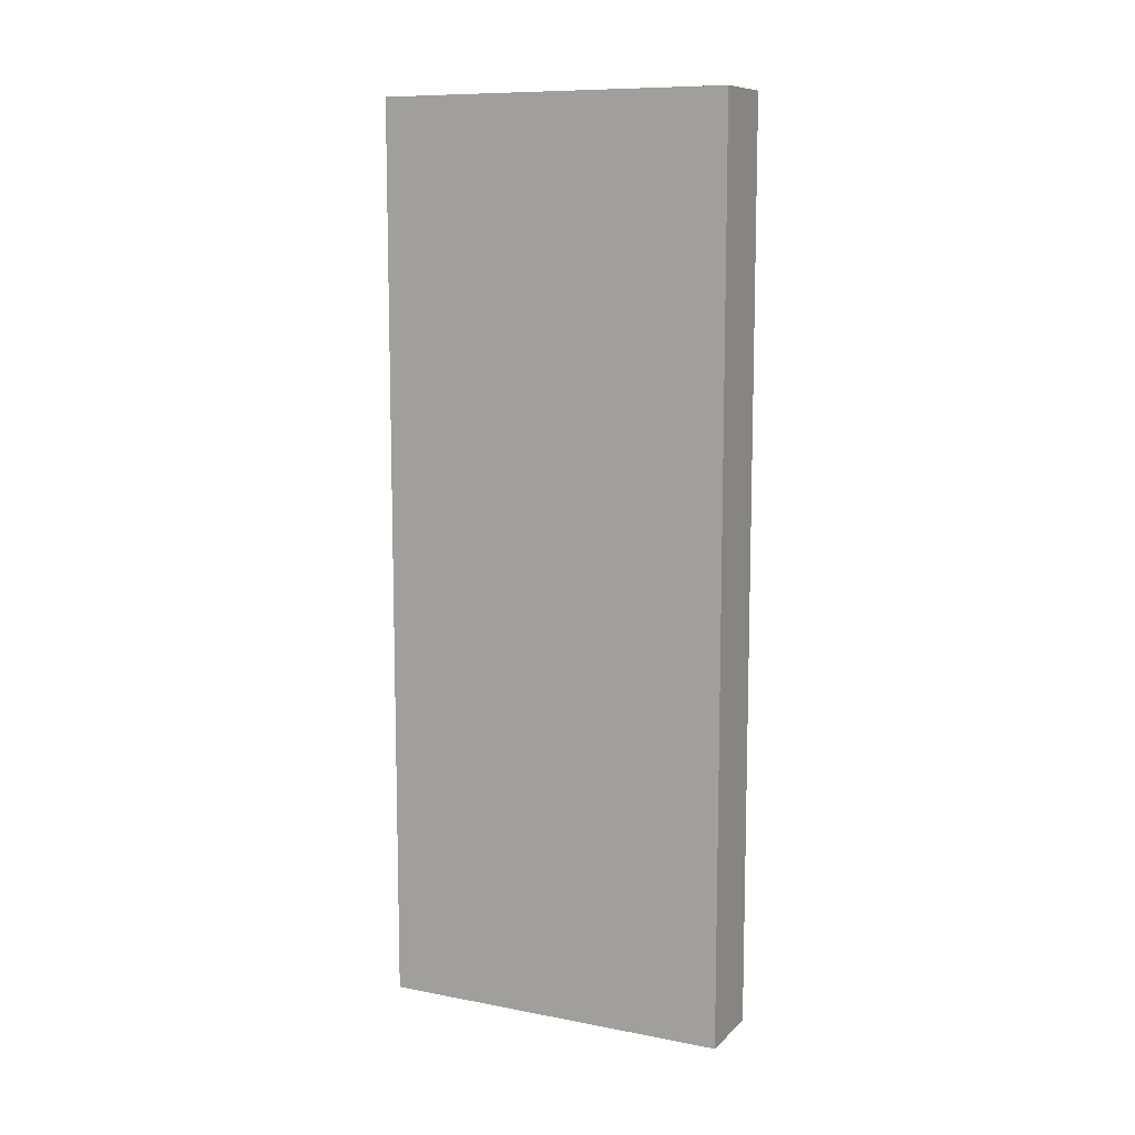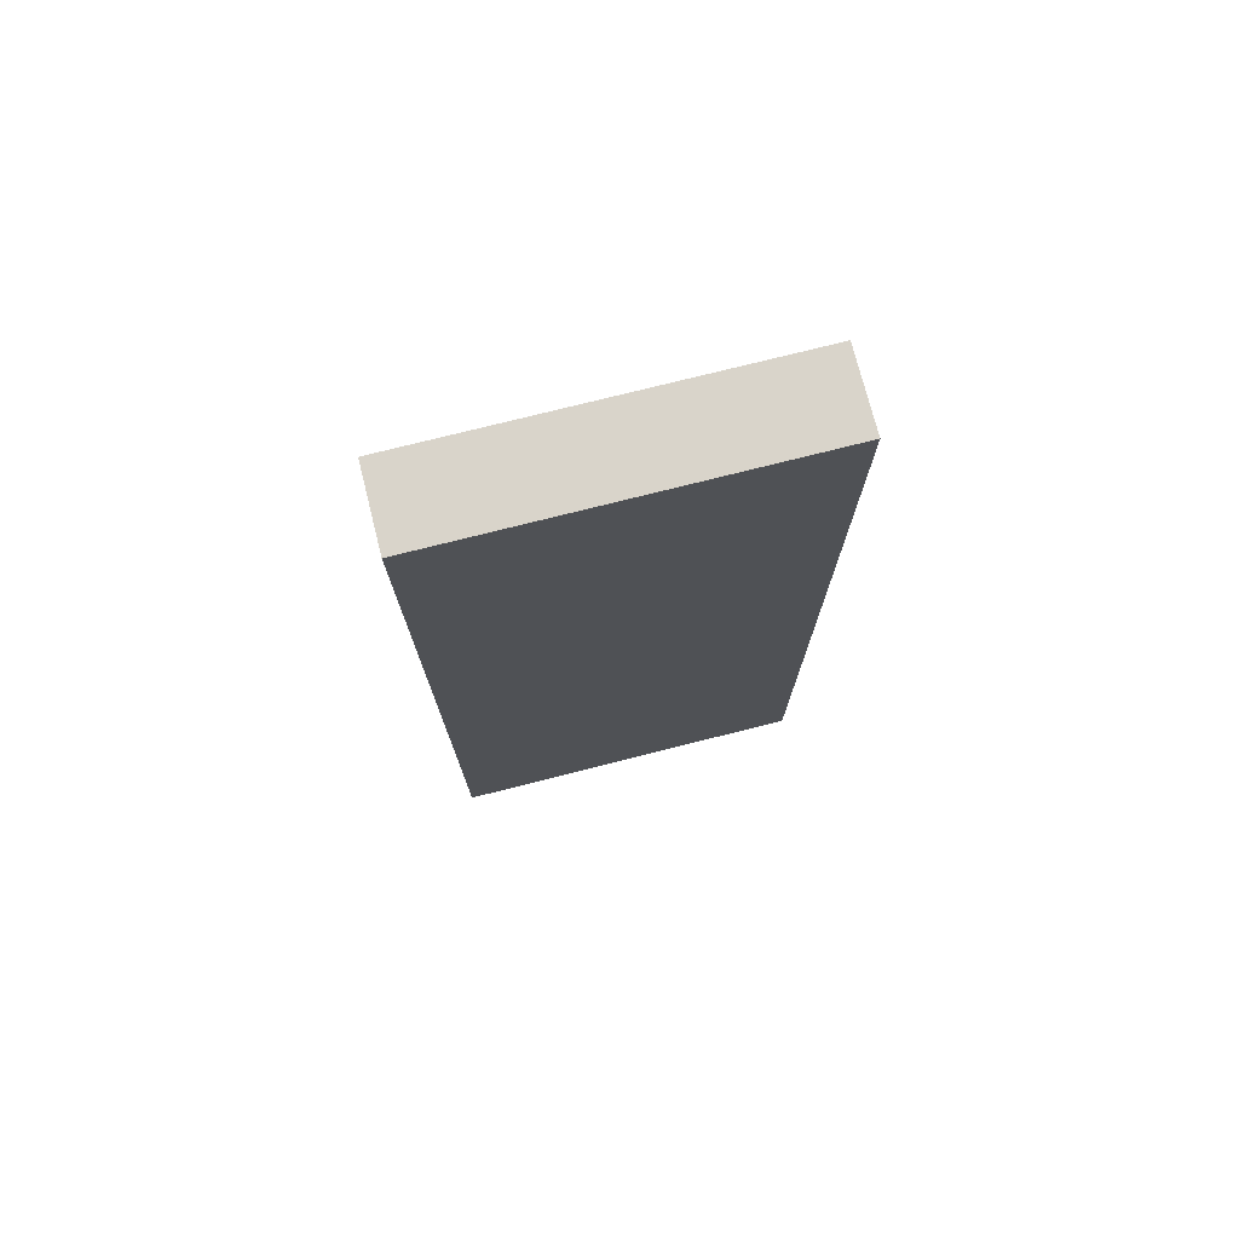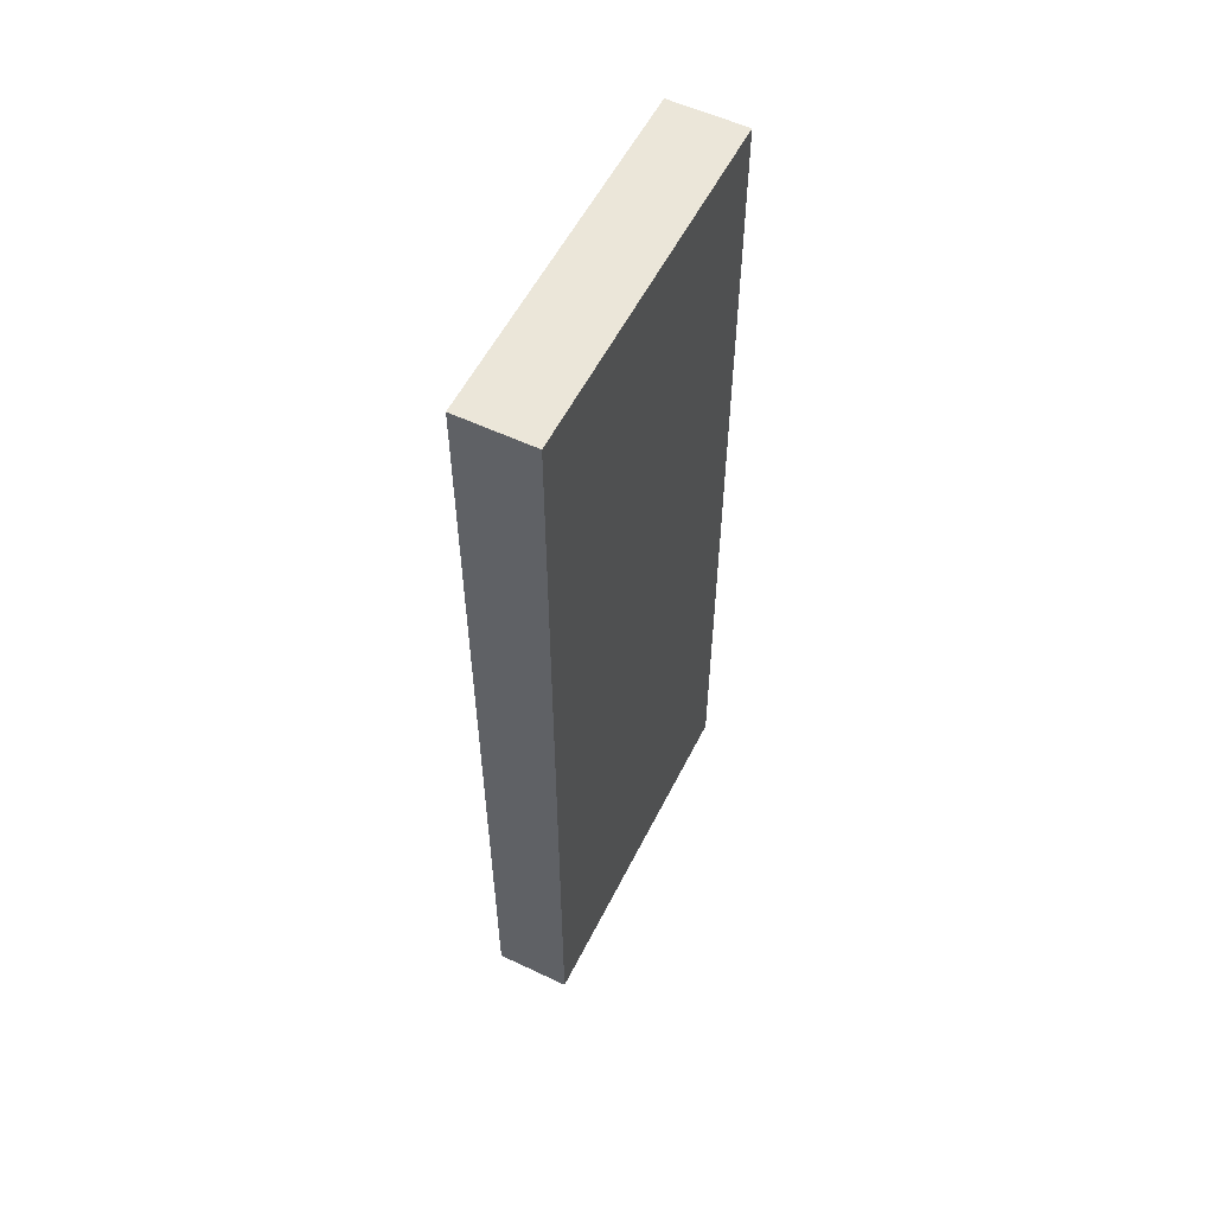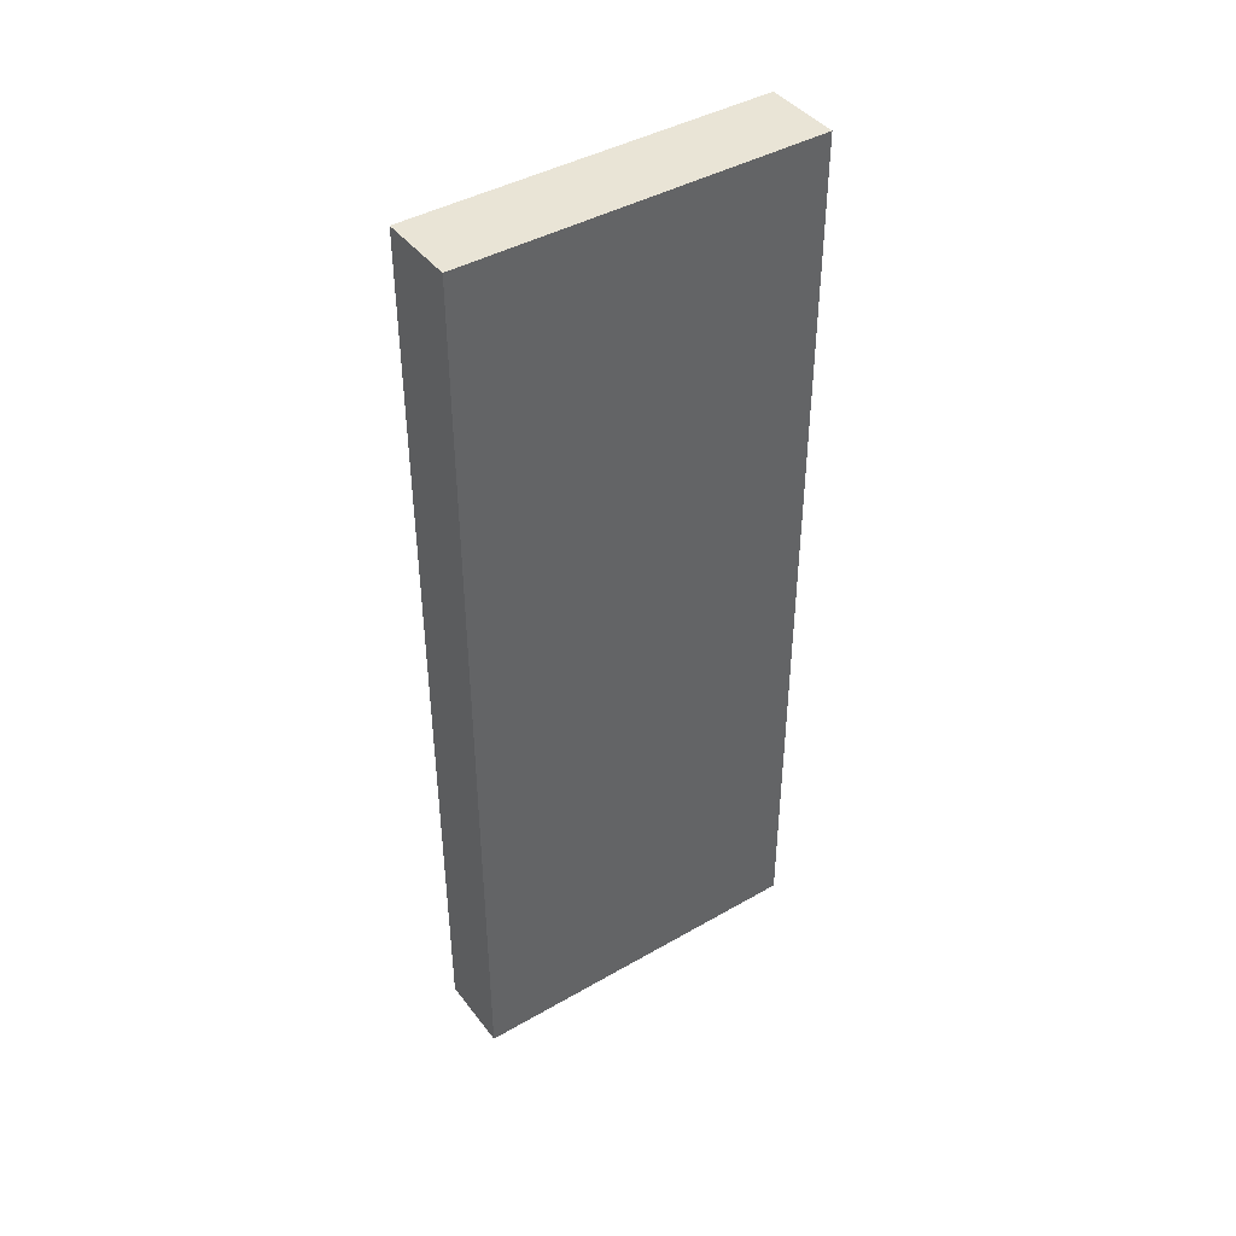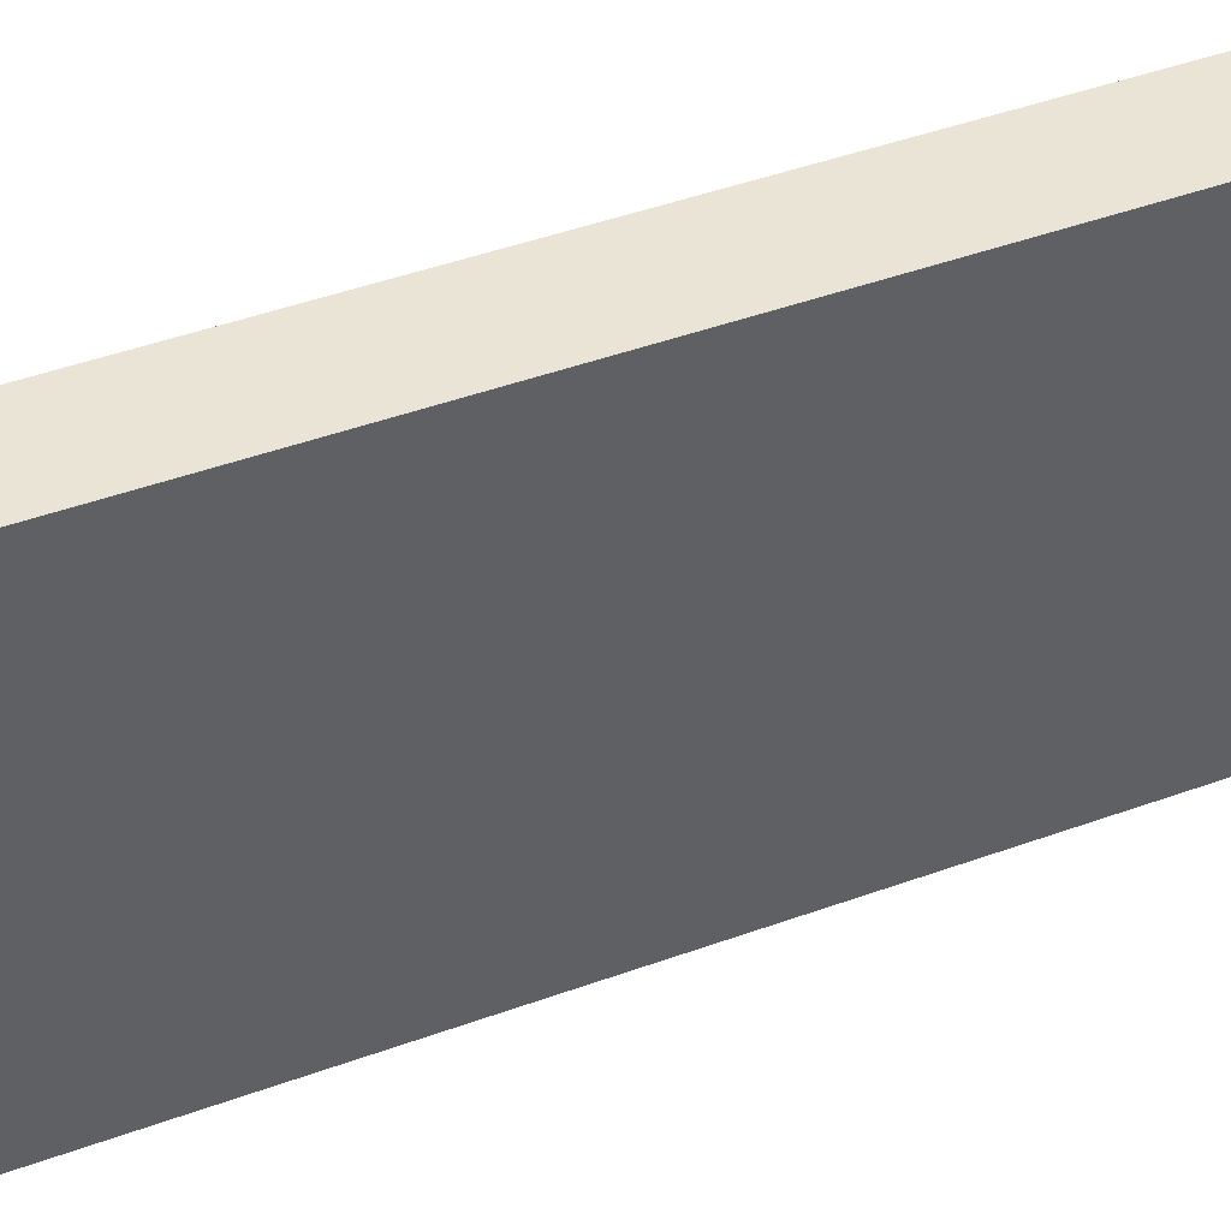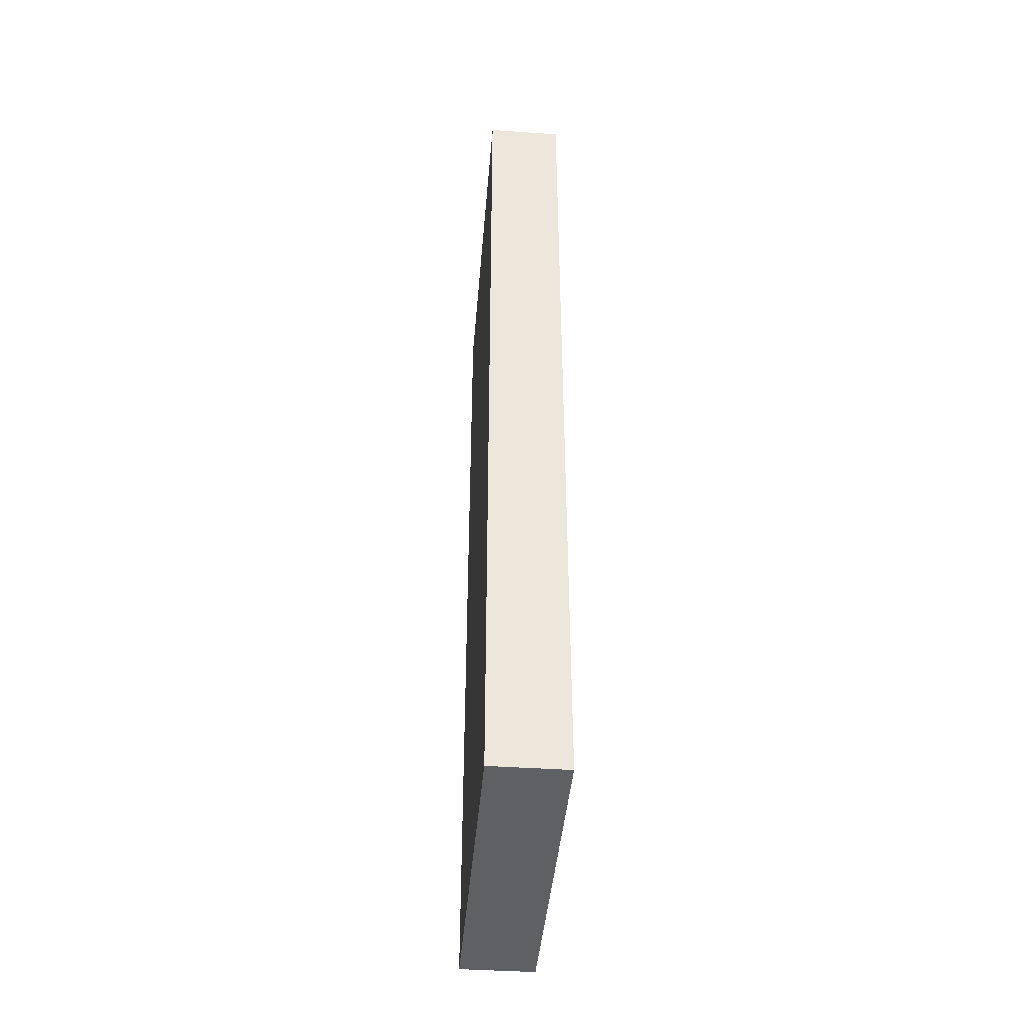
<metadata>
{"format":"obj","ext":"obj","renderer":"f3d","projection":"perspective","resolution":1024,"background":"white","views":[{"elev":10.0,"azim":-64.1,"up":"+Z"},{"elev":74.8,"azim":75.8,"up":"+Z"},{"elev":56.0,"azim":26.4,"up":"+Z"},{"elev":42.6,"azim":55.6,"up":"+Z"},{"elev":43.9,"azim":-113.3,"up":"+Y"},{"elev":-42.6,"azim":-4.7,"up":"+Z"}]}
</metadata>
<code>
o Cube_Cube.007
v -0.125 -0.045 1.5
v -0.125 -0.045 -1.5
v 0.125 -0.045 -1.5
v 0.125 -0.045 1.5
v -0.125 1.125 1.5
v -0.125 1.125 -1.5
v 0.125 1.125 -1.5
v 0.125 1.125 1.5
f 5 6 2 1
f 6 7 3 2
f 7 8 4 3
f 8 5 1 4
f 1 2 3 4
f 8 7 6 5

</code>
